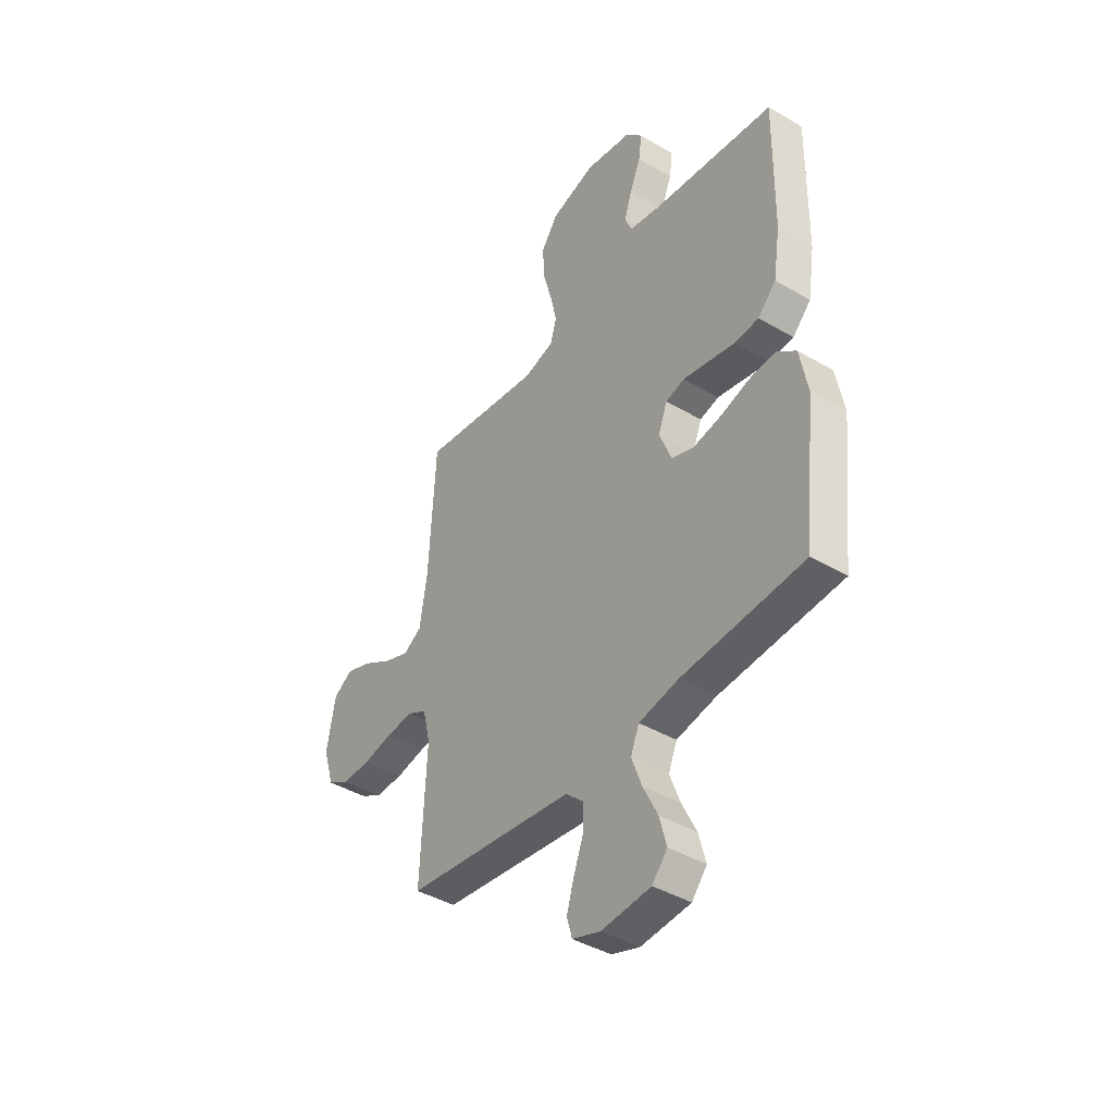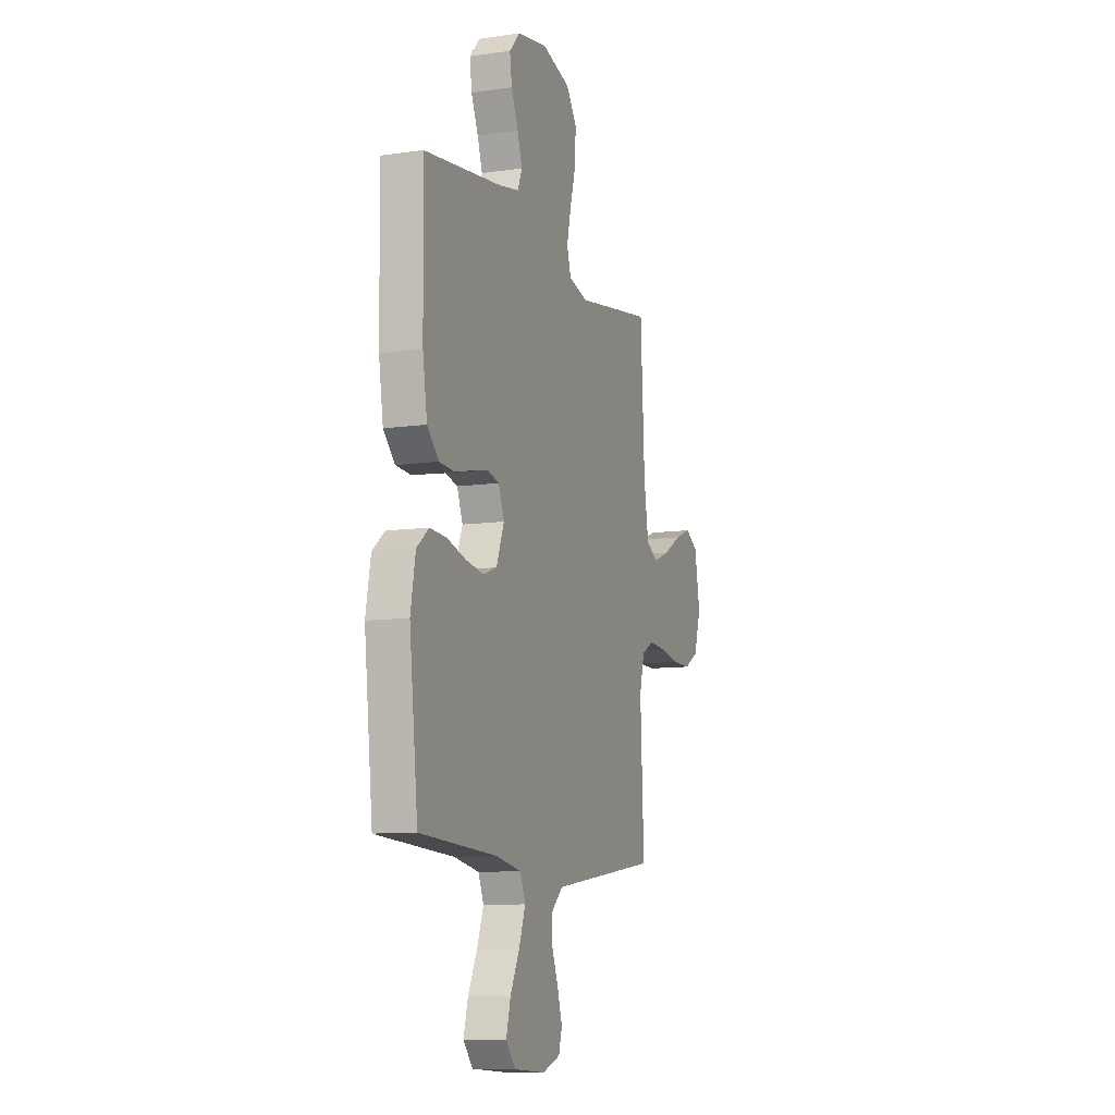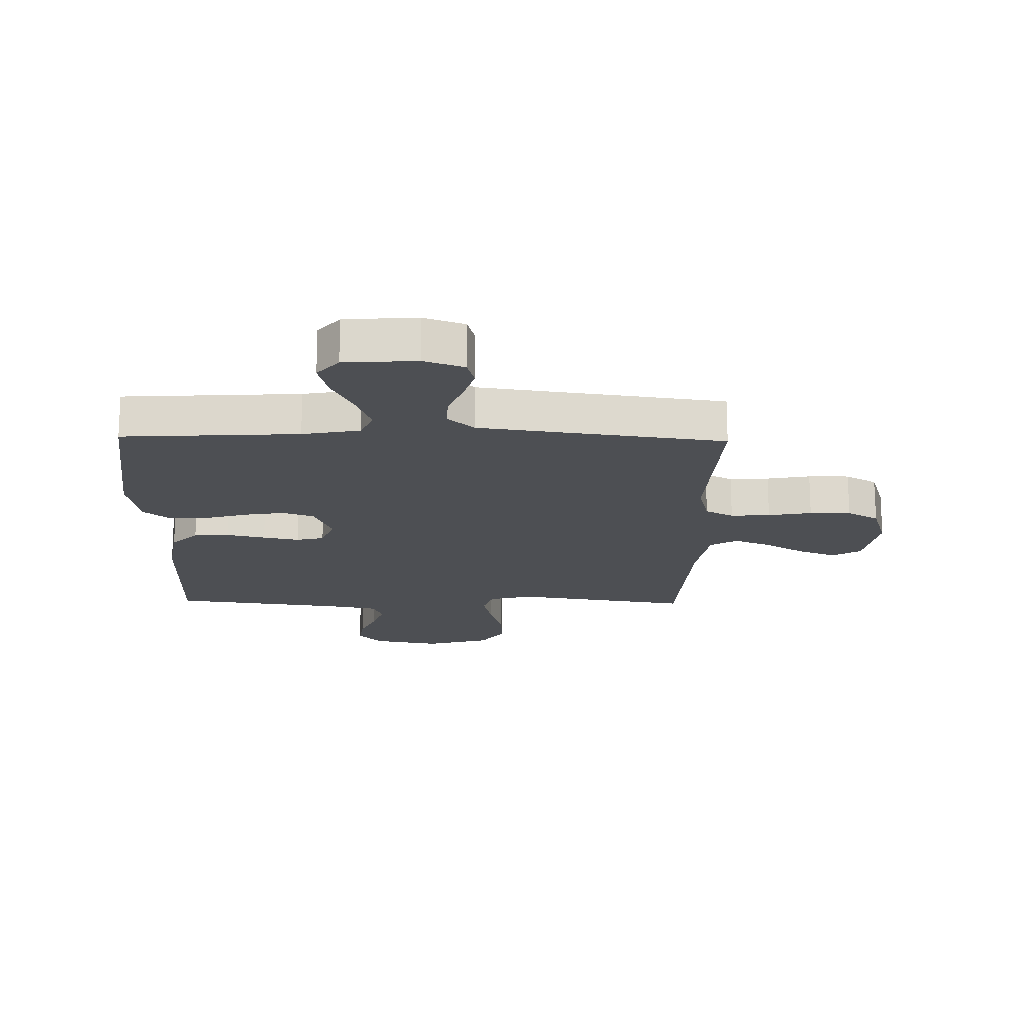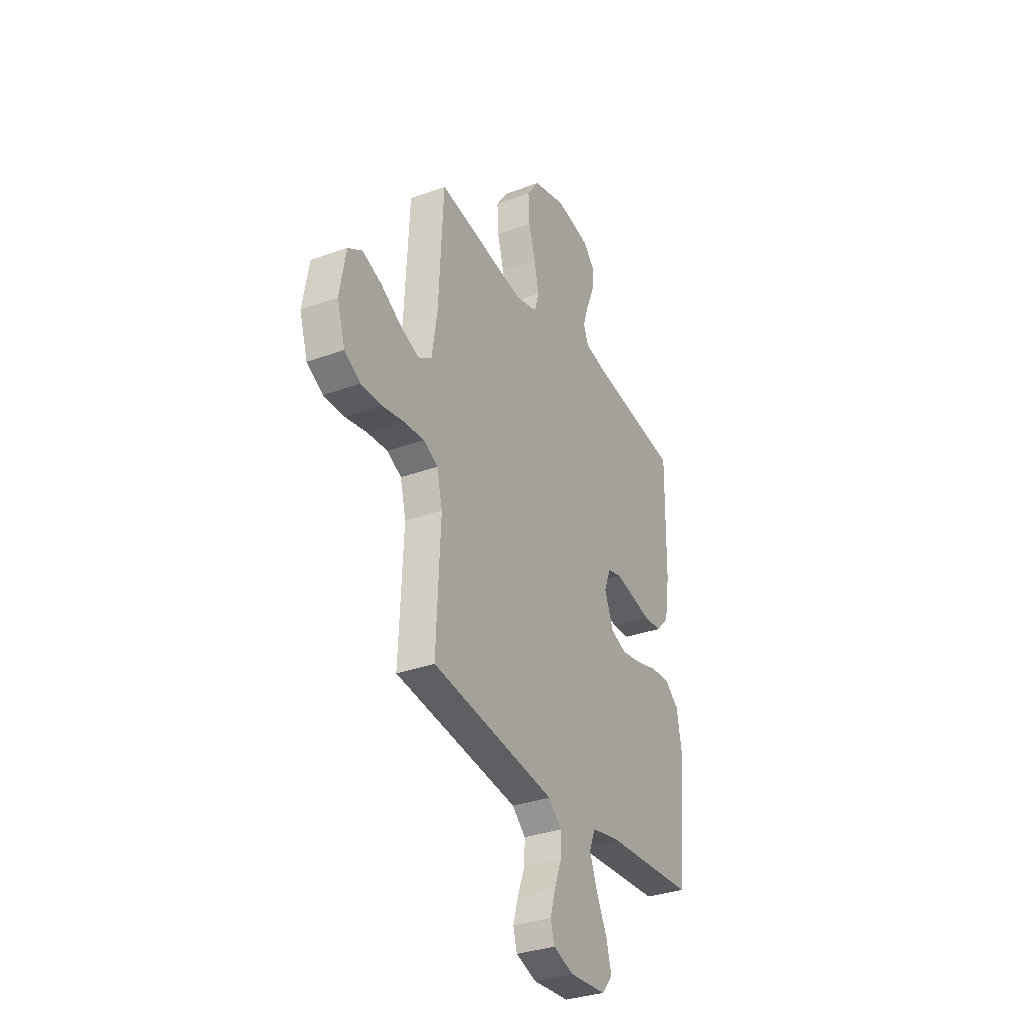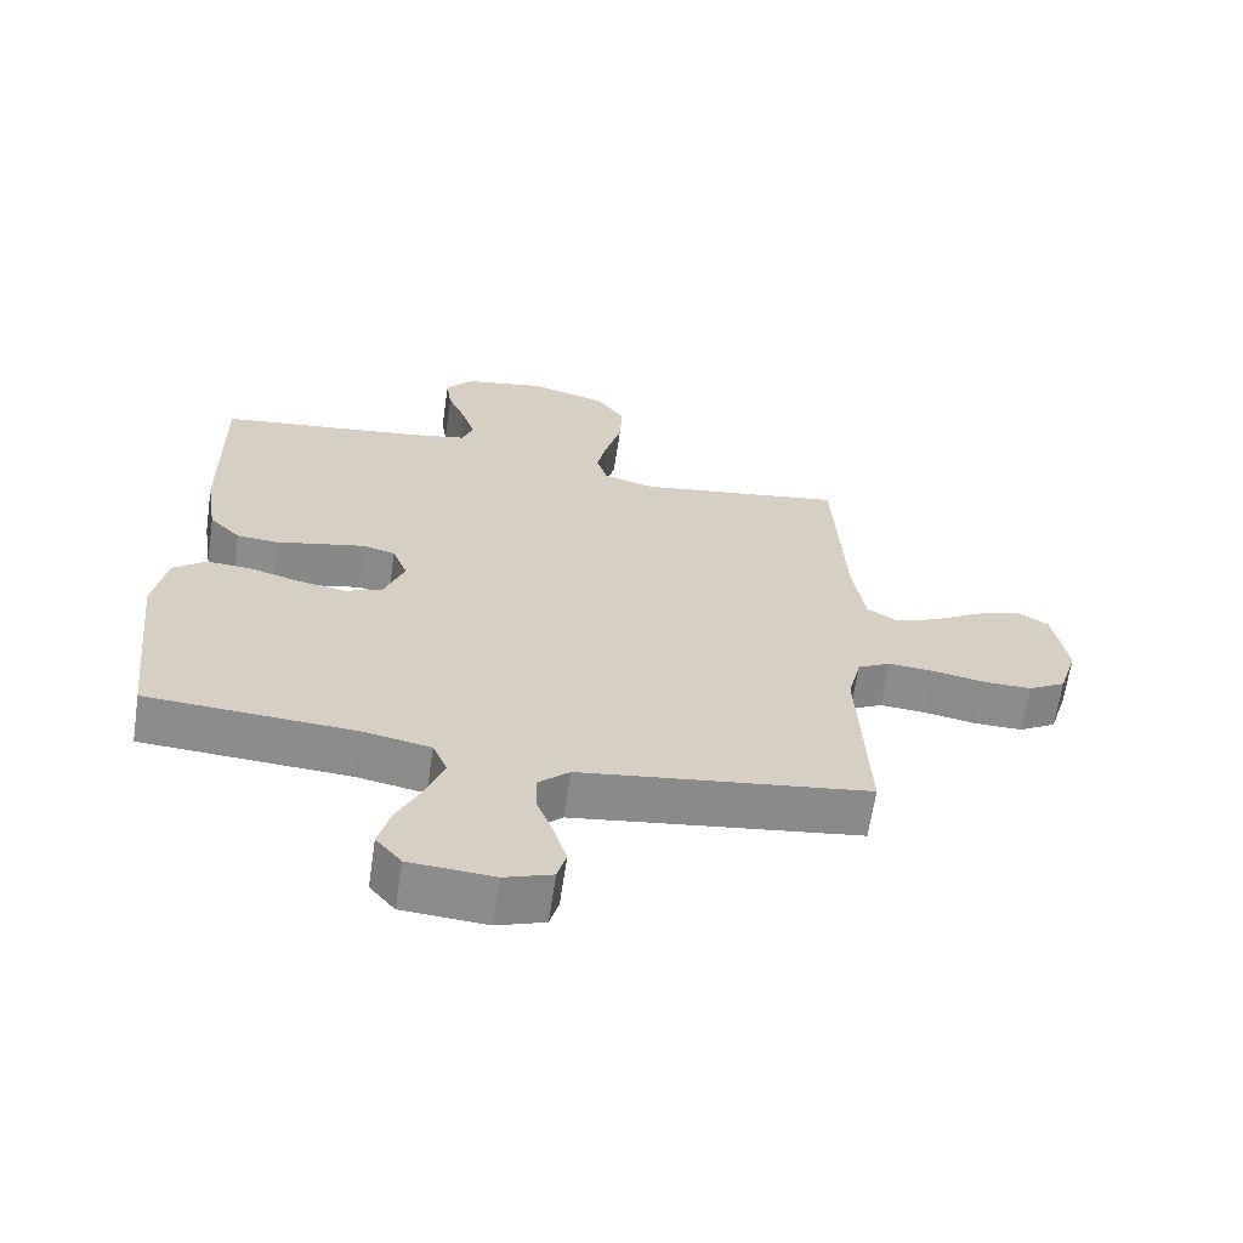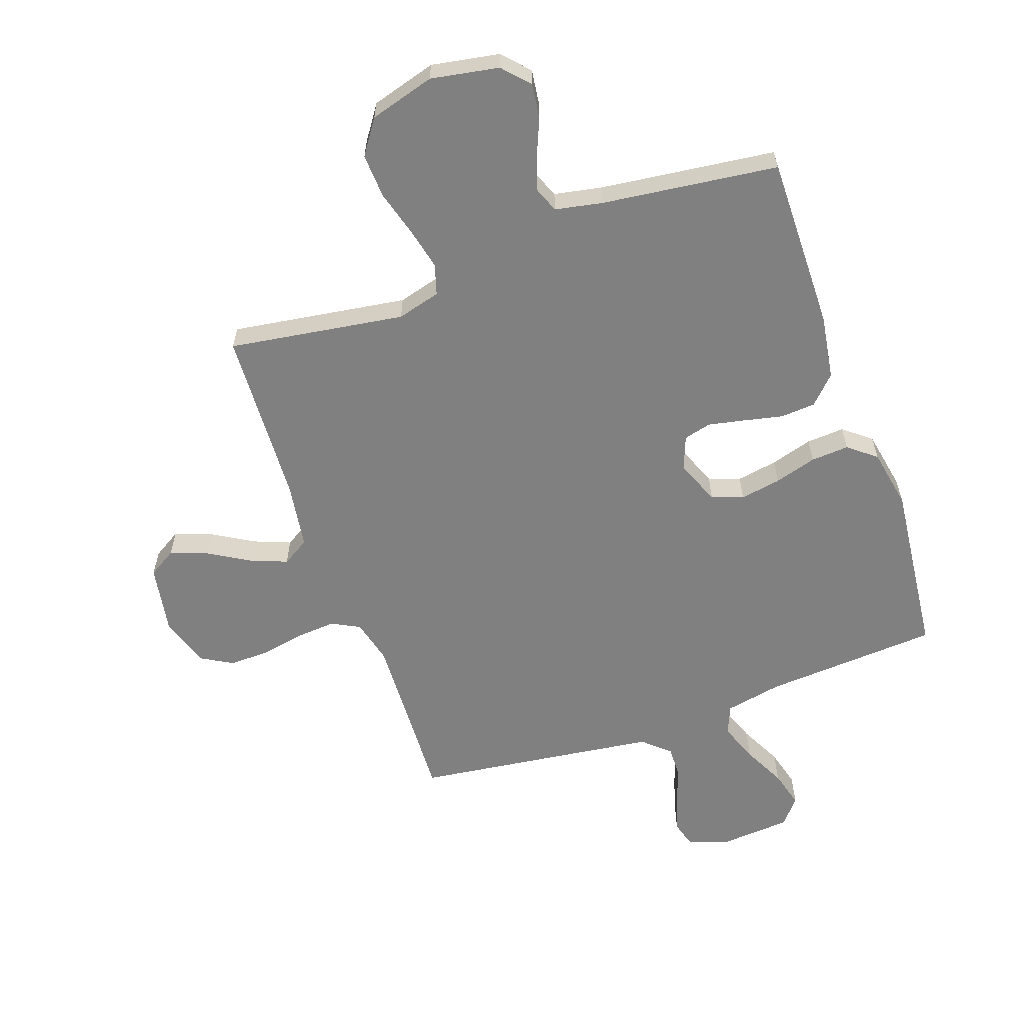
<metadata>
{"format":"obj","ext":"obj","renderer":"f3d","projection":"perspective","resolution":1024,"background":"white","views":[{"elev":-41.9,"azim":54.7,"up":"+Z"},{"elev":-9.6,"azim":110.5,"up":"+Z"},{"elev":-17.8,"azim":178.7,"up":"+Y"},{"elev":-32.9,"azim":-63.2,"up":"+Z"},{"elev":-64.3,"azim":171.6,"up":"+Z"},{"elev":-60.1,"azim":19.6,"up":"+Y"}]}
</metadata>
<code>
v 0.5 0.07 -0.5
v 0.2 0.07 -0.519
v 0.102 0.07 -0.538
v 0.081 0.07 -0.588
v 0.106 0.07 -0.656
v 0.142 0.07 -0.729
v 0.159 0.07 -0.794
v 0.122 0.07 -0.838
v 0 0.07 -0.847
v -0.069 0.07 -0.823
v -0.082 0.07 -0.777
v -0.064 0.07 -0.717
v -0.04 0.07 -0.654
v -0.038 0.07 -0.597
v -0.083 0.07 -0.556
v -0.2 0.07 -0.54
v -0.5 0.07 -0.5
v -0.486 0.07 -0.2
v -0.505 0.07 -0.123
v -0.553 0.07 -0.098
v -0.62 0.07 -0.103
v -0.694 0.07 -0.117
v -0.764 0.07 -0.118
v -0.818 0.07 -0.087
v -0.845 0.07 0
v -0.824 0.07 0.118
v -0.776 0.07 0.147
v -0.712 0.07 0.123
v -0.643 0.07 0.082
v -0.58 0.07 0.057
v -0.534 0.07 0.085
v -0.516 0.07 0.2
v -0.5 0.07 0.5
v -0.2 0.07 0.454
v -0.126 0.07 0.474
v -0.11 0.07 0.526
v -0.126 0.07 0.597
v -0.148 0.07 0.676
v -0.152 0.07 0.752
v -0.111 0.07 0.811
v 0 0.07 0.843
v 0.116 0.07 0.822
v 0.157 0.07 0.777
v 0.149 0.07 0.718
v 0.122 0.07 0.654
v 0.103 0.07 0.596
v 0.12 0.07 0.554
v 0.2 0.07 0.538
v 0.5 0.07 0.5
v 0.496 0.07 0.2
v 0.479 0.07 0.091
v 0.434 0.07 0.045
v 0.374 0.07 0.041
v 0.307 0.07 0.056
v 0.245 0.07 0.069
v 0.198 0.07 0.057
v 0.176 0.07 0
v 0.206 0.07 -0.077
v 0.26 0.07 -0.096
v 0.33 0.07 -0.084
v 0.402 0.07 -0.063
v 0.467 0.07 -0.059
v 0.514 0.07 -0.097
v 0.533 0.07 -0.2
v 0.5 0 -0.5
v 0.2 0 -0.519
v 0.102 0 -0.538
v 0.081 0 -0.588
v 0.106 0 -0.656
v 0.142 0 -0.729
v 0.159 0 -0.794
v 0.122 0 -0.838
v 0 0 -0.847
v -0.069 0 -0.823
v -0.082 0 -0.777
v -0.064 0 -0.717
v -0.04 0 -0.654
v -0.038 0 -0.597
v -0.083 0 -0.556
v -0.2 0 -0.54
v -0.5 0 -0.5
v -0.486 0 -0.2
v -0.505 0 -0.123
v -0.553 0 -0.098
v -0.62 0 -0.103
v -0.694 0 -0.117
v -0.764 0 -0.118
v -0.818 0 -0.087
v -0.845 0 0
v -0.824 0 0.118
v -0.776 0 0.147
v -0.712 0 0.123
v -0.643 0 0.082
v -0.58 0 0.057
v -0.534 0 0.085
v -0.516 0 0.2
v -0.5 0 0.5
v -0.2 0 0.454
v -0.126 0 0.474
v -0.11 0 0.526
v -0.126 0 0.597
v -0.148 0 0.676
v -0.152 0 0.752
v -0.111 0 0.811
v 0 0 0.843
v 0.116 0 0.822
v 0.157 0 0.777
v 0.149 0 0.718
v 0.122 0 0.654
v 0.103 0 0.596
v 0.12 0 0.554
v 0.2 0 0.538
v 0.5 0 0.5
v 0.496 0 0.2
v 0.479 0 0.091
v 0.434 0 0.045
v 0.374 0 0.041
v 0.307 0 0.056
v 0.245 0 0.069
v 0.198 0 0.057
v 0.176 0 0
v 0.206 0 -0.077
v 0.26 0 -0.096
v 0.33 0 -0.084
v 0.402 0 -0.063
v 0.467 0 -0.059
v 0.514 0 -0.097
v 0.533 0 -0.2
f 63 64 1 2
f 60 61 62 63
f 59 60 63 2
f 58 59 2 3
f 57 58 3 4
f 51 52 53 54
f 51 54 55
f 48 49 50 51
f 47 48 51 55
f 46 47 55 56
f 42 43 44 45
f 42 45 46
f 41 42 46
f 37 38 39 40
f 36 37 40 41
f 35 36 41 46
f 32 33 34
f 31 32 34 35
f 26 27 28 29
f 26 29 30
f 25 26 30
f 24 25 30
f 21 22 23 24
f 20 21 24 30
f 19 20 30 31
f 16 17 18
f 15 16 18 19
f 14 15 19 31
f 10 11 12 13
f 8 9 10 13
f 8 13 14
f 5 6 7 8
f 4 5 8 14
f 57 4 14 31
f 46 56 57
f 31 35 46 57
f 66 65 128 127
f 127 126 125 124
f 66 127 124 123
f 67 66 123 122
f 68 67 122 121
f 118 117 116 115
f 119 118 115
f 115 114 113 112
f 119 115 112 111
f 120 119 111 110
f 109 108 107 106
f 110 109 106
f 110 106 105
f 104 103 102 101
f 105 104 101 100
f 110 105 100 99
f 98 97 96
f 99 98 96 95
f 93 92 91 90
f 94 93 90
f 94 90 89
f 94 89 88
f 88 87 86 85
f 94 88 85 84
f 95 94 84 83
f 82 81 80
f 83 82 80 79
f 95 83 79 78
f 77 76 75 74
f 77 74 73 72
f 78 77 72
f 72 71 70 69
f 78 72 69 68
f 95 78 68 121
f 121 120 110
f 121 110 99 95
f 1 65 66 2
f 2 66 67 3
f 3 67 68 4
f 4 68 69 5
f 5 69 70 6
f 6 70 71 7
f 7 71 72 8
f 8 72 73 9
f 9 73 74 10
f 10 74 75 11
f 11 75 76 12
f 12 76 77 13
f 13 77 78 14
f 14 78 79 15
f 15 79 80 16
f 16 80 81 17
f 17 81 82 18
f 18 82 83 19
f 19 83 84 20
f 20 84 85 21
f 21 85 86 22
f 22 86 87 23
f 23 87 88 24
f 24 88 89 25
f 25 89 90 26
f 26 90 91 27
f 27 91 92 28
f 28 92 93 29
f 29 93 94 30
f 30 94 95 31
f 31 95 96 32
f 32 96 97 33
f 33 97 98 34
f 34 98 99 35
f 35 99 100 36
f 36 100 101 37
f 37 101 102 38
f 38 102 103 39
f 39 103 104 40
f 40 104 105 41
f 41 105 106 42
f 42 106 107 43
f 43 107 108 44
f 44 108 109 45
f 45 109 110 46
f 46 110 111 47
f 47 111 112 48
f 48 112 113 49
f 49 113 114 50
f 50 114 115 51
f 51 115 116 52
f 52 116 117 53
f 53 117 118 54
f 54 118 119 55
f 55 119 120 56
f 56 120 121 57
f 57 121 122 58
f 58 122 123 59
f 59 123 124 60
f 60 124 125 61
f 61 125 126 62
f 62 126 127 63
f 63 127 128 64
f 64 128 65 1

</code>
